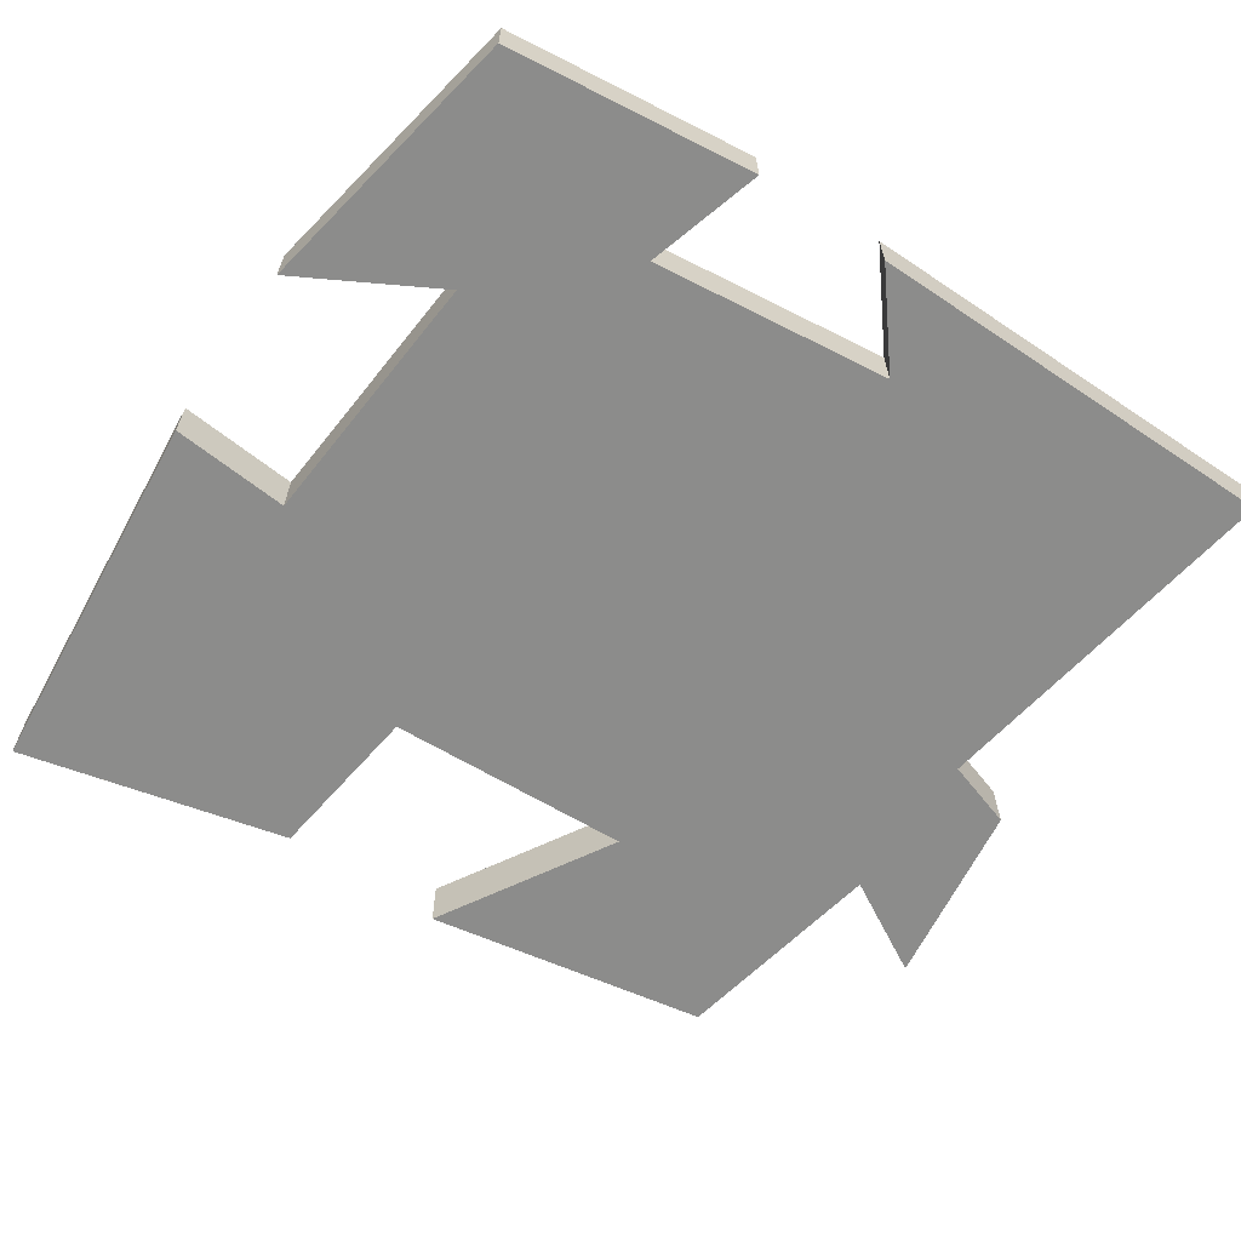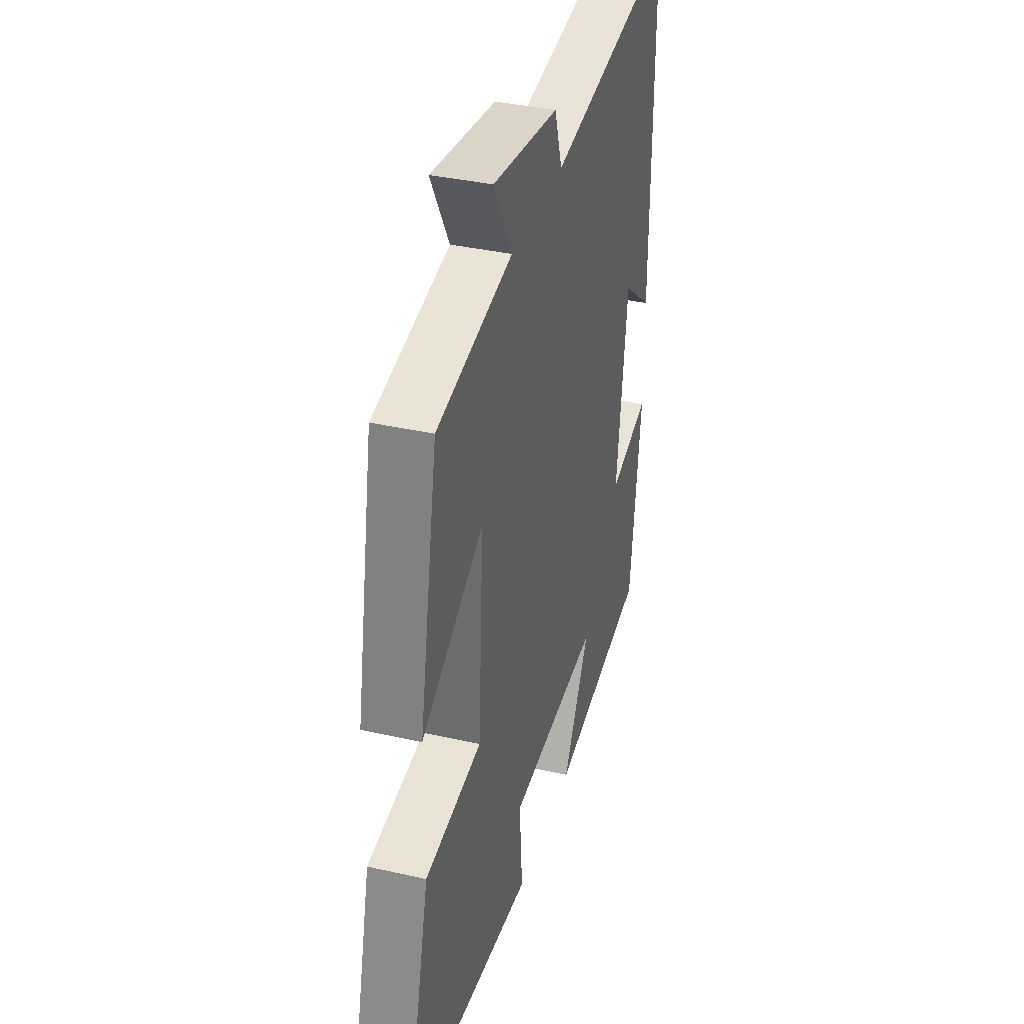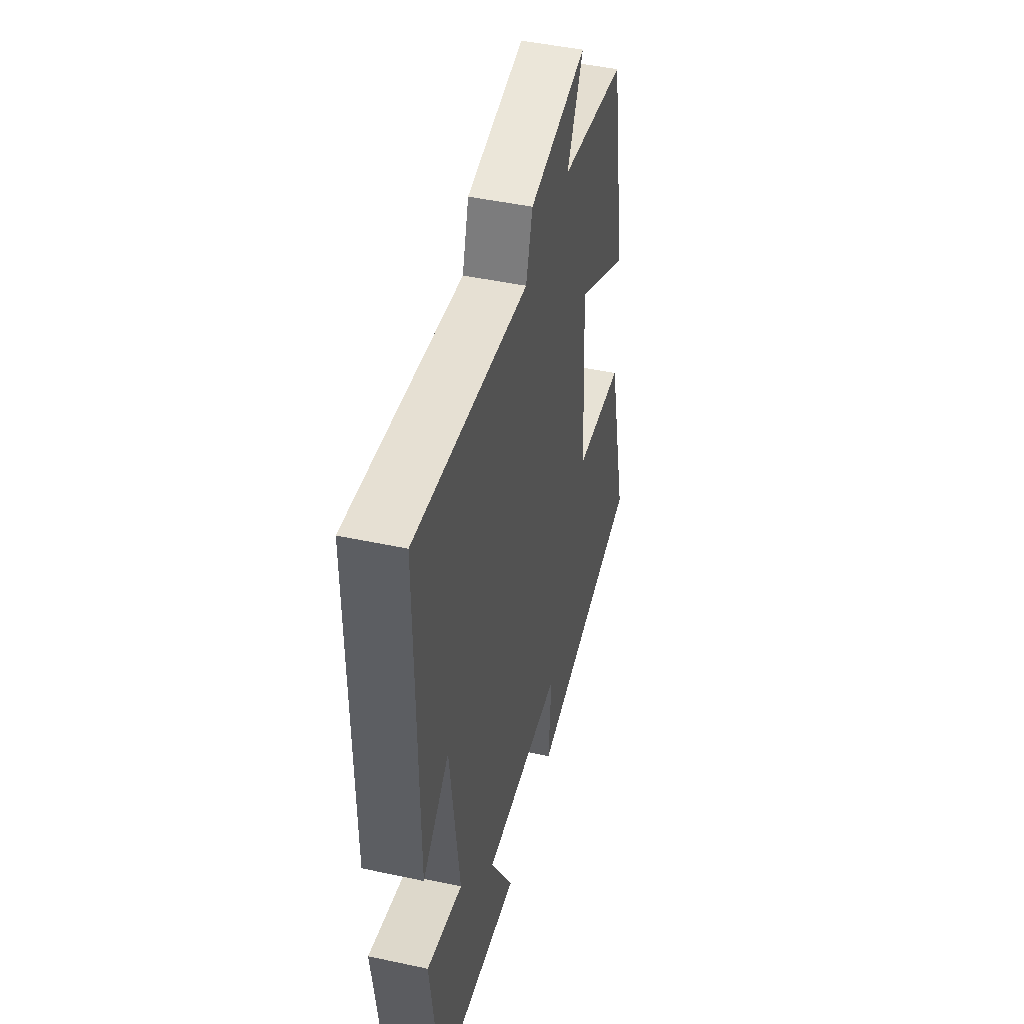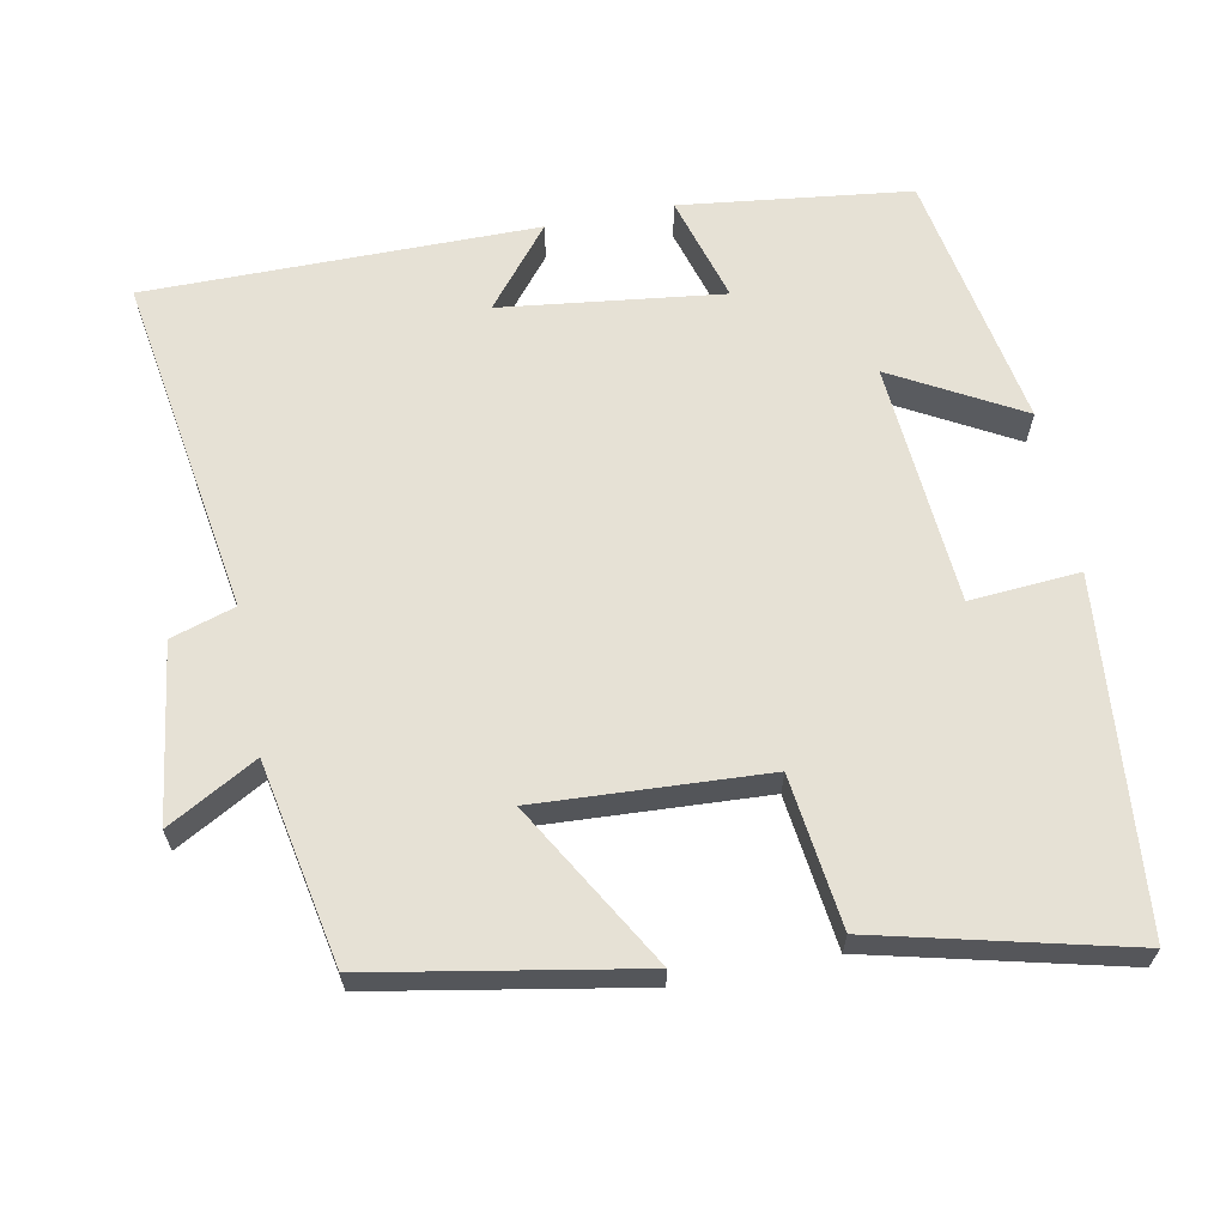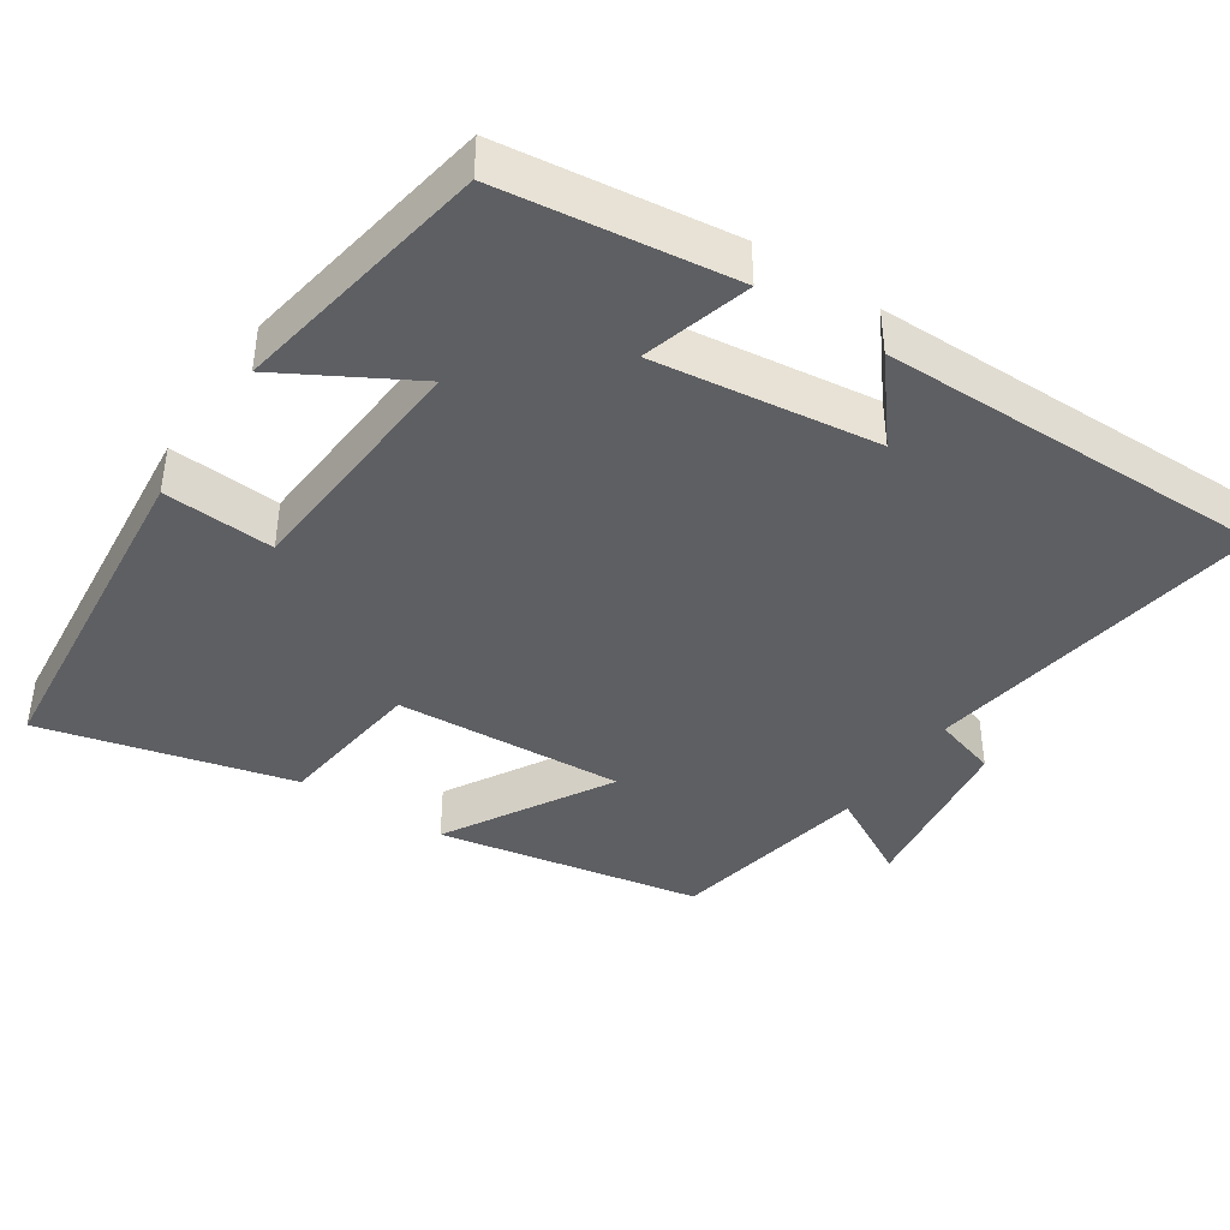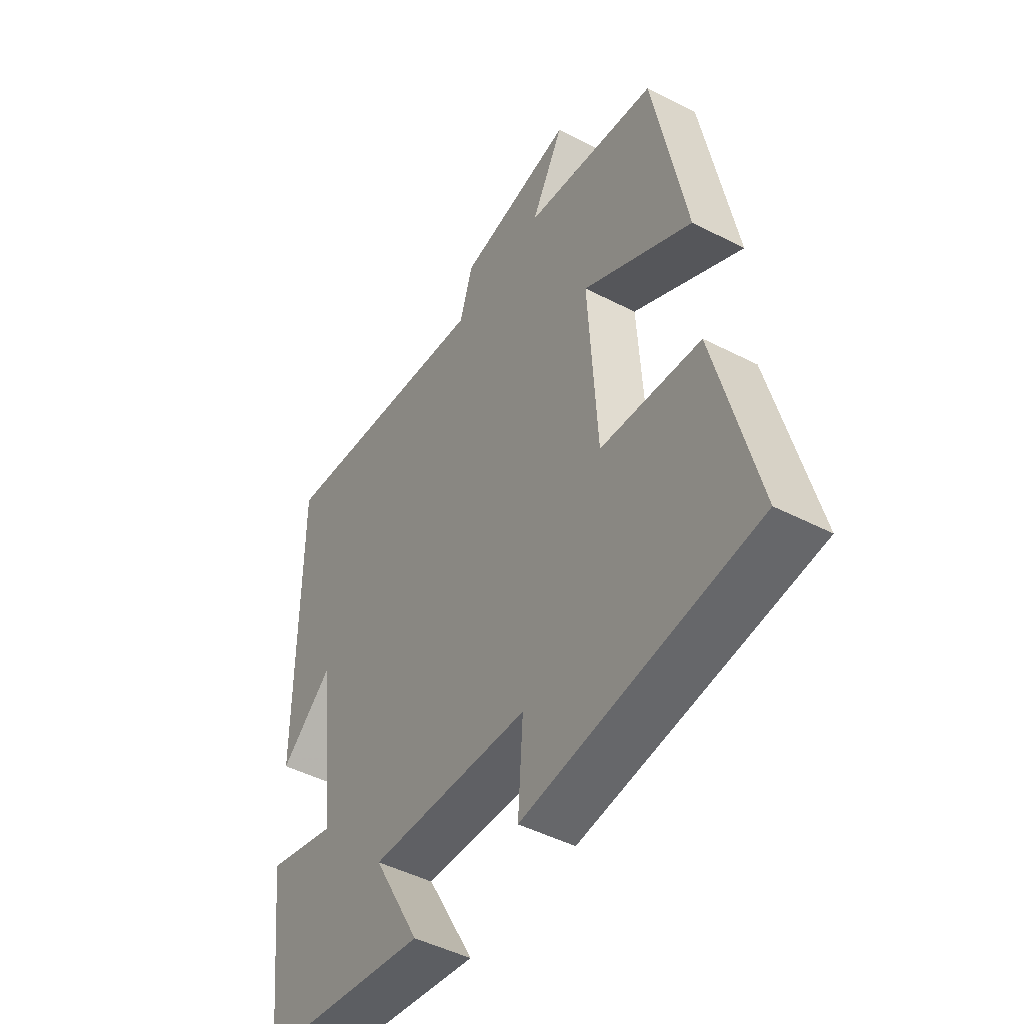
<metadata>
{"format":"obj","ext":"obj","renderer":"f3d","projection":"perspective","resolution":1024,"background":"white","views":[{"elev":-64.1,"azim":-124.3,"up":"+Y"},{"elev":36.8,"azim":106.4,"up":"+Z"},{"elev":46.3,"azim":-76.2,"up":"+Z"},{"elev":64.2,"azim":78.8,"up":"+Y"},{"elev":-40.9,"azim":-123.5,"up":"+Y"},{"elev":-47.1,"azim":59.7,"up":"+Z"}]}
</metadata>
<code>
v -0.461 0.07 -0.438
v -0.5 0.07 -0.127
v -0.354 0.07 -0.169
v -0.392 0.07 0.131
v -0.5 0.07 0.043
v -0.502 0.07 0.572
v -0.038 0.07 0.5
v -0.011 0.07 0.587
v 0.227 0.07 0.621
v 0.16 0.07 0.5
v 0.434 0.07 0.448
v 0.5 0.07 0.09
v 0.277 0.07 0.219
v 0.295 0.07 -0.091
v 0.5 0.07 -0.116
v 0.584 0.07 -0.455
v 0.113 0.07 -0.5
v 0.124 0.07 -0.351
v -0.206 0.07 -0.327
v -0.109 0.07 -0.5
v -0.461 0 -0.438
v -0.5 0 -0.127
v -0.354 0 -0.169
v -0.392 0 0.131
v -0.5 0 0.043
v -0.502 0 0.572
v -0.038 0 0.5
v -0.011 0 0.587
v 0.227 0 0.621
v 0.16 0 0.5
v 0.434 0 0.448
v 0.5 0 0.09
v 0.277 0 0.219
v 0.295 0 -0.091
v 0.5 0 -0.116
v 0.584 0 -0.455
v 0.113 0 -0.5
v 0.124 0 -0.351
v -0.206 0 -0.327
v -0.109 0 -0.5
f 19 20 1 2
f 18 19 2 3
f 15 16 17 18
f 14 15 18 3
f 13 14 3 4
f 10 11 12 13
f 10 13 4
f 7 8 9 10
f 7 10 4
f 4 5 6 7
f 22 21 40 39
f 23 22 39 38
f 38 37 36 35
f 23 38 35 34
f 24 23 34 33
f 33 32 31 30
f 24 33 30
f 30 29 28 27
f 24 30 27
f 27 26 25 24
f 1 21 22 2
f 2 22 23 3
f 3 23 24 4
f 4 24 25 5
f 5 25 26 6
f 6 26 27 7
f 7 27 28 8
f 8 28 29 9
f 9 29 30 10
f 10 30 31 11
f 11 31 32 12
f 12 32 33 13
f 13 33 34 14
f 14 34 35 15
f 15 35 36 16
f 16 36 37 17
f 17 37 38 18
f 18 38 39 19
f 19 39 40 20
f 20 40 21 1

</code>
